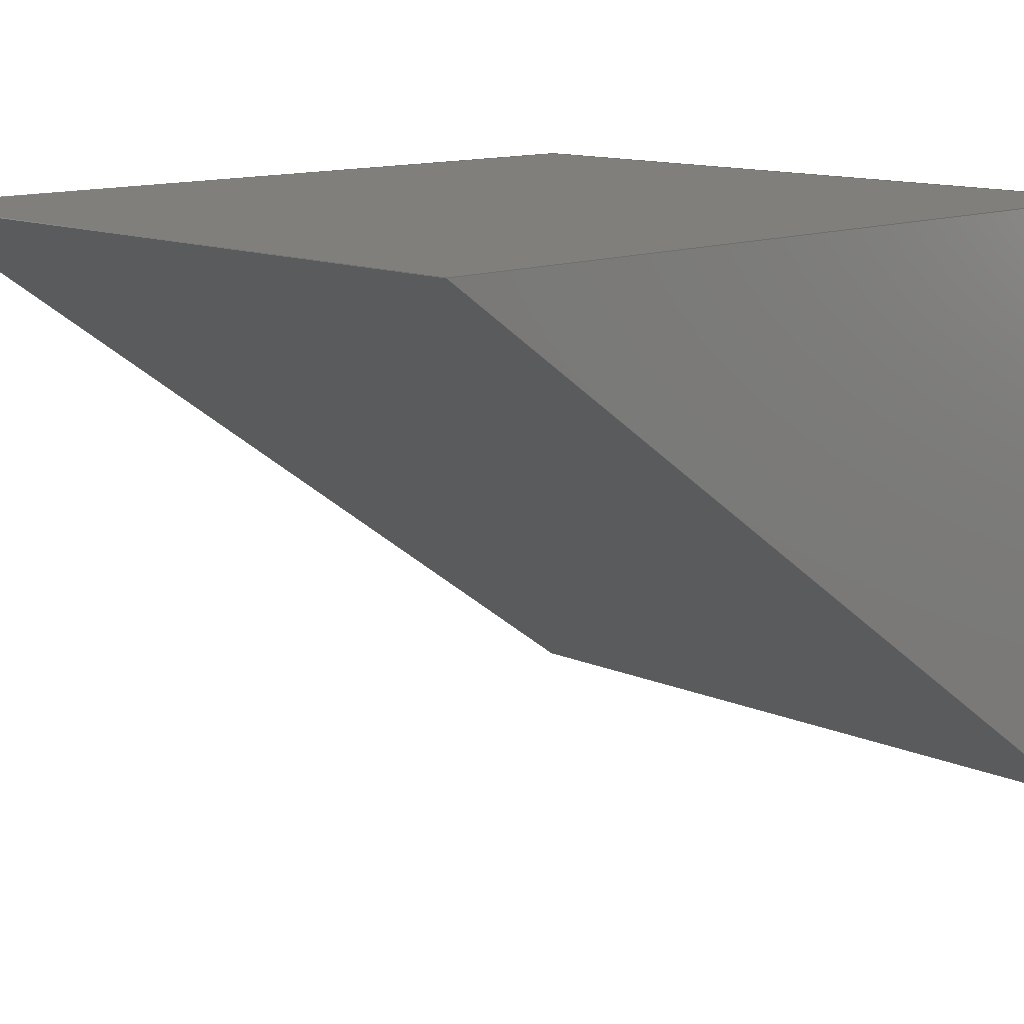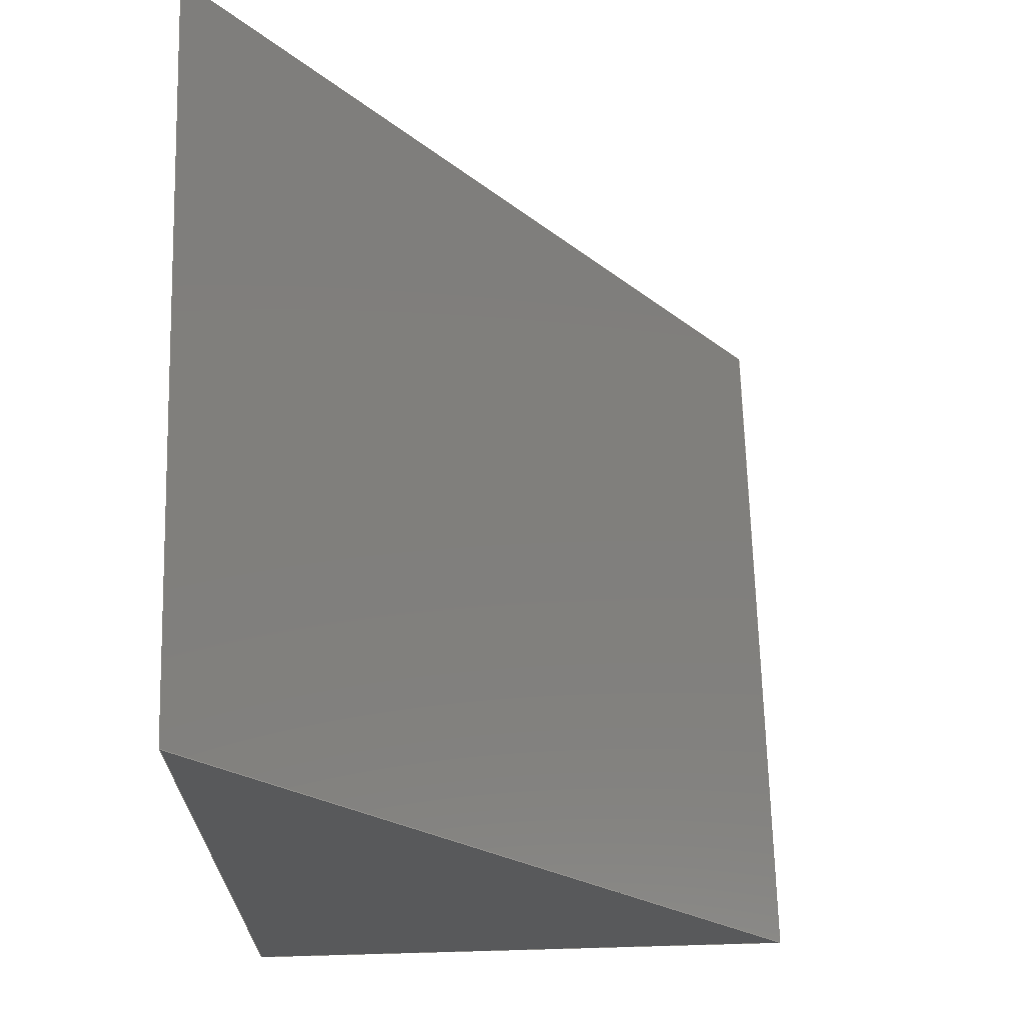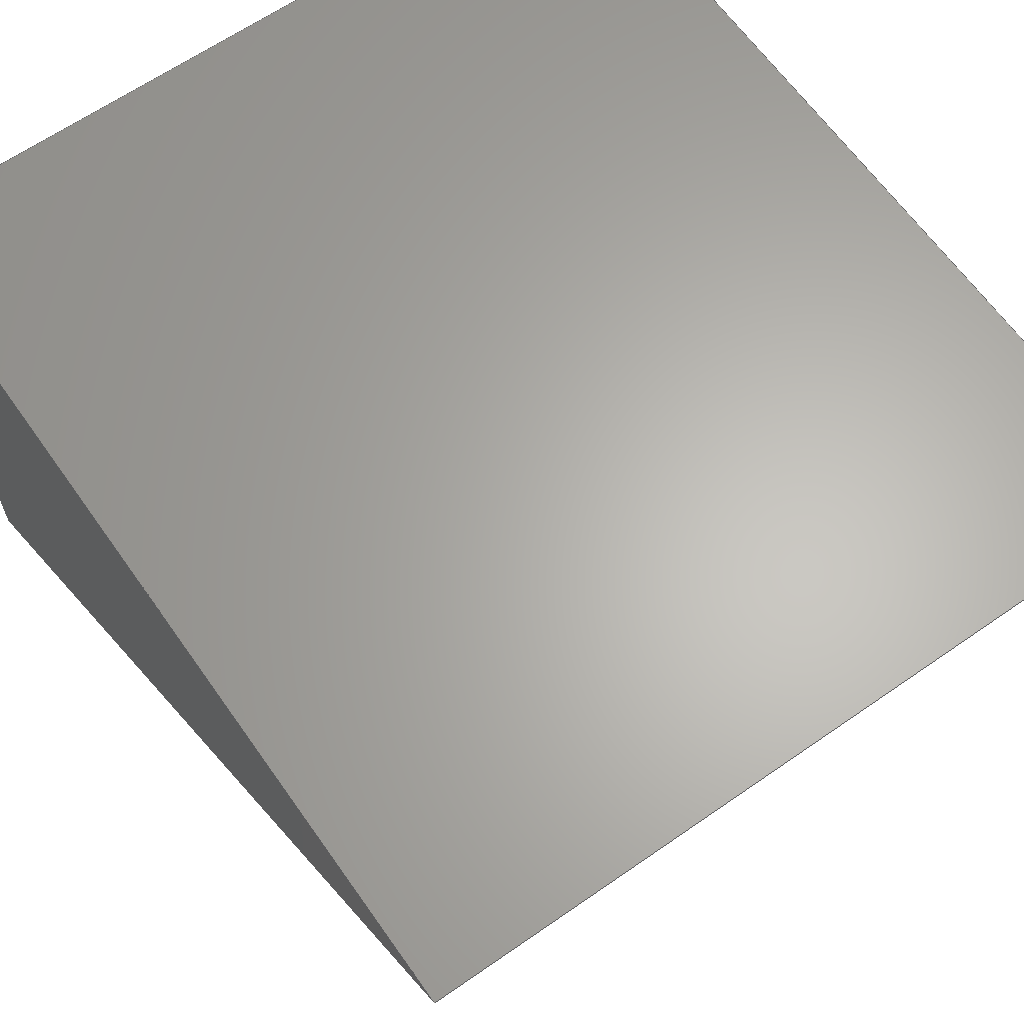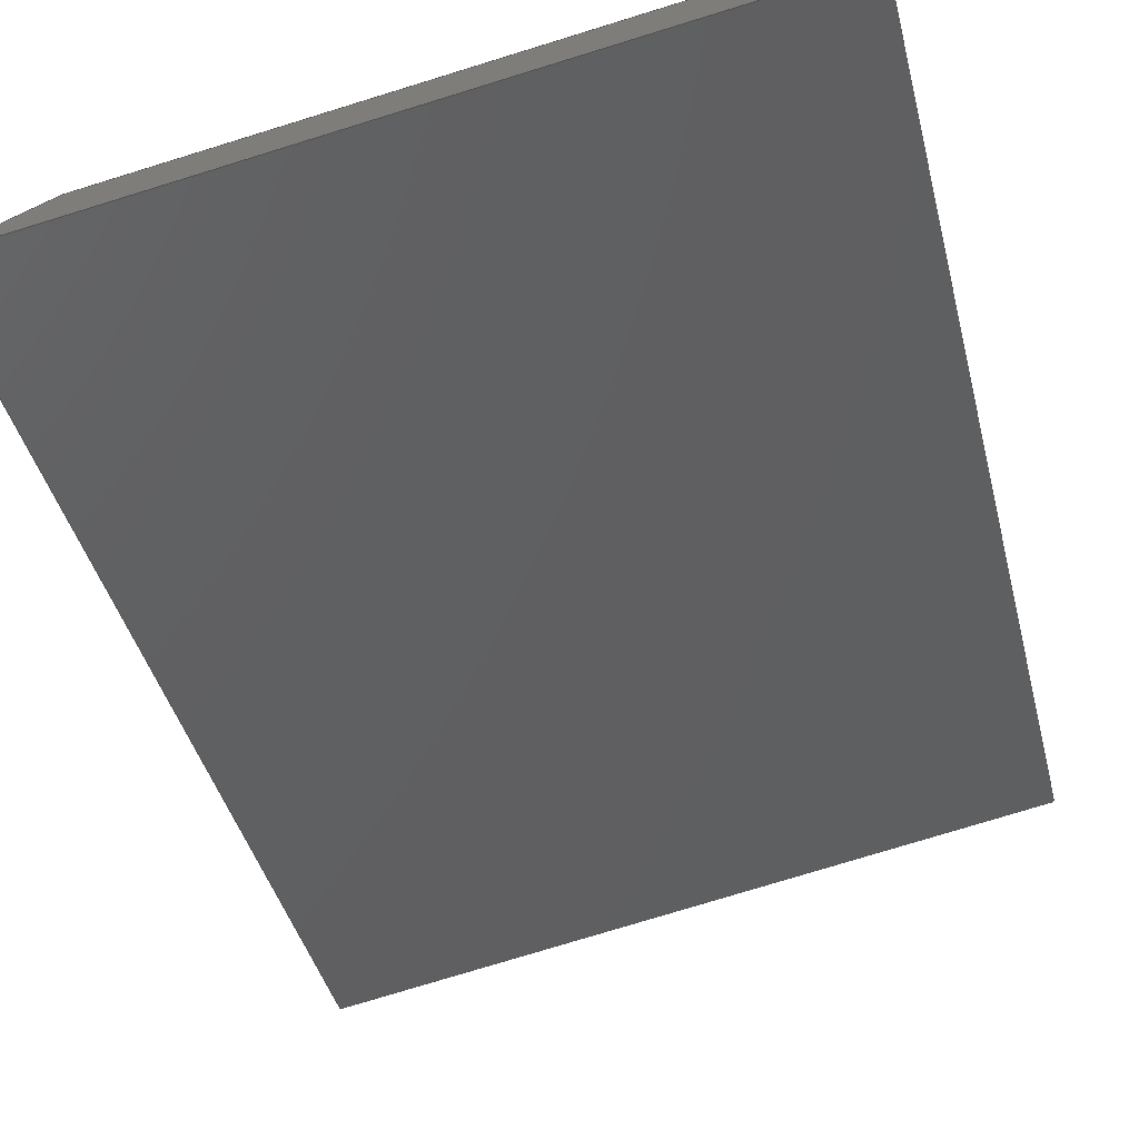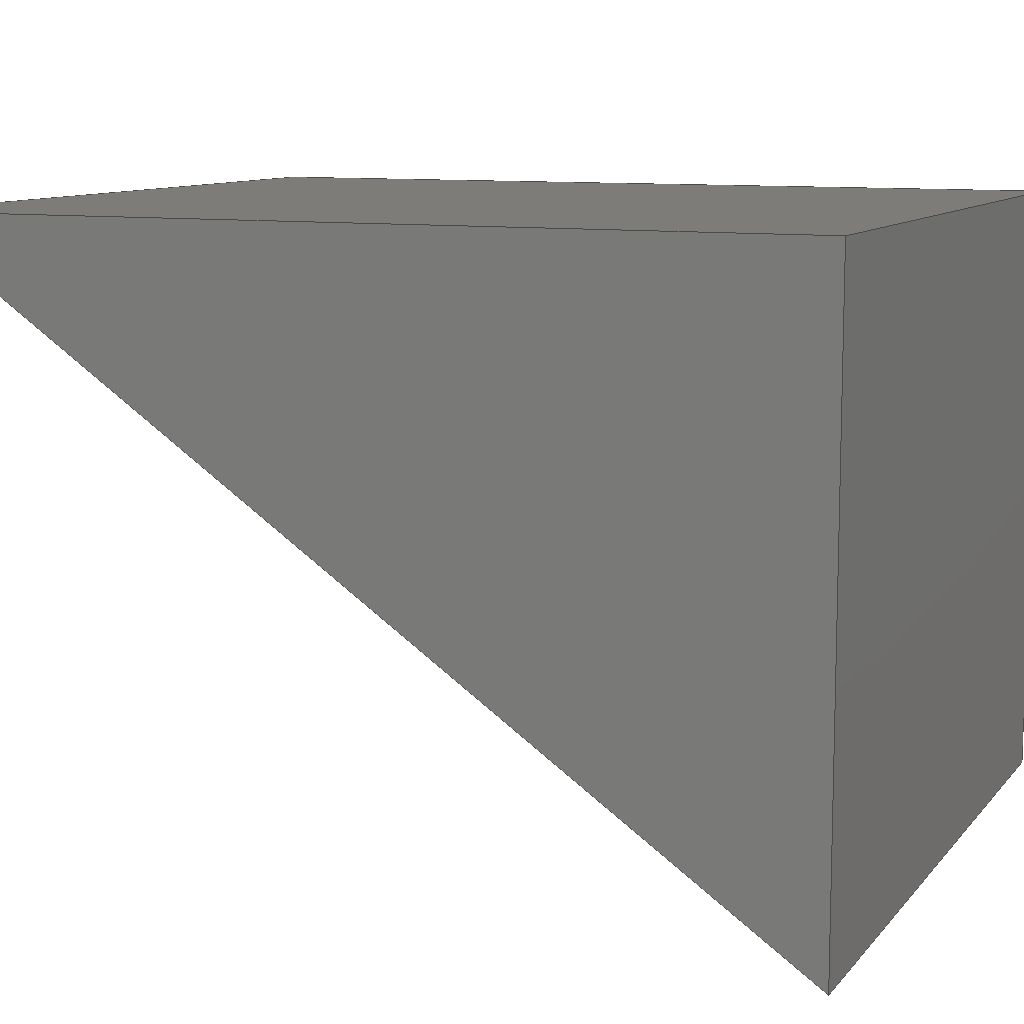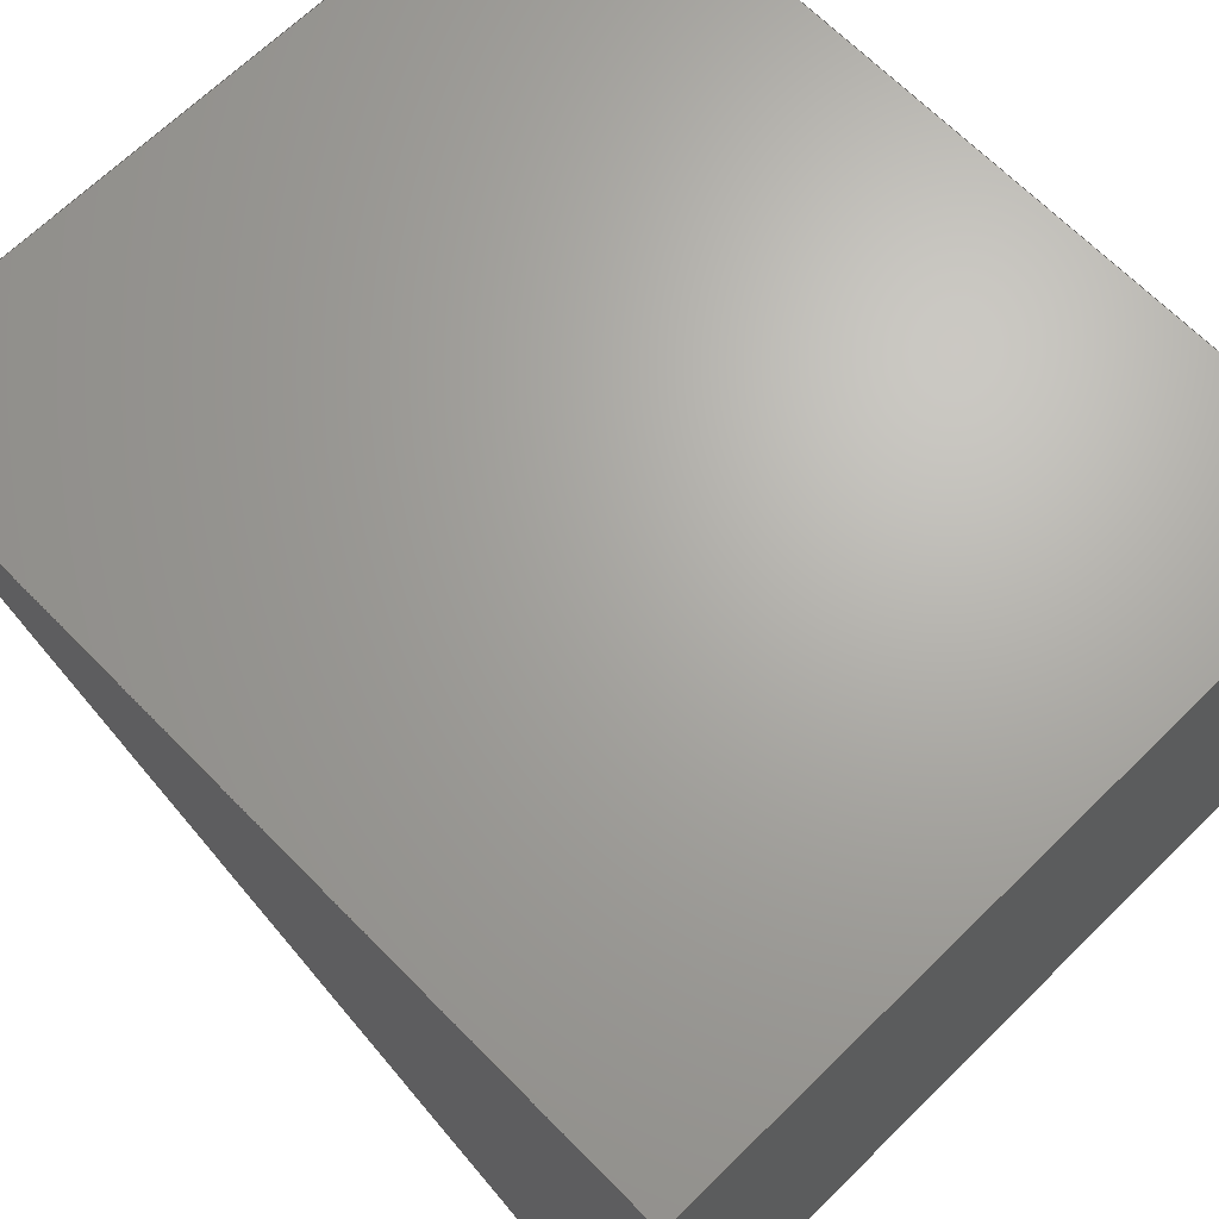
<metadata>
{"format":"step","ext":"step","renderer":"f3d","projection":"perspective","resolution":1024,"background":"white","views":[{"elev":12.5,"azim":45.9,"up":"+Y"},{"elev":68.1,"azim":-91.6,"up":"+Z"},{"elev":64.0,"azim":-35.1,"up":"+Y"},{"elev":-77.9,"azim":-163.0,"up":"+Y"},{"elev":9.9,"azim":112.7,"up":"+Y"},{"elev":67.1,"azim":135.5,"up":"+Y"}]}
</metadata>
<code>
ISO-10303-21;
DATA;
#1=SHAPE_REPRESENTATION_RELATIONSHIP('','',#85,#2);
#2=ADVANCED_BREP_SHAPE_REPRESENTATION('',(#83),#135);
#3=ORIENTED_EDGE('',*,*,#21,.F.);
#4=ORIENTED_EDGE('',*,*,#22,.F.);
#5=ORIENTED_EDGE('',*,*,#23,.T.);
#6=ORIENTED_EDGE('',*,*,#24,.T.);
#7=ORIENTED_EDGE('',*,*,#25,.T.);
#8=ORIENTED_EDGE('',*,*,#26,.F.);
#9=ORIENTED_EDGE('',*,*,#27,.F.);
#10=ORIENTED_EDGE('',*,*,#22,.T.);
#11=ORIENTED_EDGE('',*,*,#28,.F.);
#12=ORIENTED_EDGE('',*,*,#24,.F.);
#13=ORIENTED_EDGE('',*,*,#29,.T.);
#14=ORIENTED_EDGE('',*,*,#26,.T.);
#15=ORIENTED_EDGE('',*,*,#23,.F.);
#16=ORIENTED_EDGE('',*,*,#27,.T.);
#17=ORIENTED_EDGE('',*,*,#29,.F.);
#18=ORIENTED_EDGE('',*,*,#21,.T.);
#19=ORIENTED_EDGE('',*,*,#28,.T.);
#20=ORIENTED_EDGE('',*,*,#25,.F.);
#21=EDGE_CURVE('',#30,#31,#36,.T.);
#22=EDGE_CURVE('',#32,#30,#37,.T.);
#23=EDGE_CURVE('',#32,#33,#38,.T.);
#24=EDGE_CURVE('',#33,#31,#39,.T.);
#25=EDGE_CURVE('',#30,#34,#40,.T.);
#26=EDGE_CURVE('',#35,#34,#41,.T.);
#27=EDGE_CURVE('',#32,#35,#42,.T.);
#28=EDGE_CURVE('',#31,#34,#43,.T.);
#29=EDGE_CURVE('',#33,#35,#44,.T.);
#30=VERTEX_POINT('',#116);
#31=VERTEX_POINT('',#117);
#32=VERTEX_POINT('',#119);
#33=VERTEX_POINT('',#121);
#34=VERTEX_POINT('',#125);
#35=VERTEX_POINT('',#127);
#36=LINE('',#115,#45);
#37=LINE('',#118,#46);
#38=LINE('',#120,#47);
#39=LINE('',#122,#48);
#40=LINE('',#124,#49);
#41=LINE('',#126,#50);
#42=LINE('',#128,#51);
#43=LINE('',#130,#52);
#44=LINE('',#131,#53);
#45=VECTOR('',#96,1);
#46=VECTOR('',#97,1);
#47=VECTOR('',#98,1);
#48=VECTOR('',#99,1);
#49=VECTOR('',#102,1);
#50=VECTOR('',#103,1);
#51=VECTOR('',#104,1);
#52=VECTOR('',#107,1);
#53=VECTOR('',#108,1);
#54=EDGE_LOOP('',(#3,#4,#5,#6));
#55=EDGE_LOOP('',(#7,#8,#9,#10));
#56=EDGE_LOOP('',(#11,#12,#13,#14));
#57=EDGE_LOOP('',(#15,#16,#17));
#58=EDGE_LOOP('',(#18,#19,#20));
#59=FACE_BOUND('',#54,.T.);
#60=FACE_BOUND('',#55,.T.);
#61=FACE_BOUND('',#56,.T.);
#62=FACE_BOUND('',#57,.T.);
#63=FACE_BOUND('',#58,.T.);
#64=PLANE('',#87);
#65=PLANE('',#88);
#66=PLANE('',#89);
#67=PLANE('',#90);
#68=PLANE('',#91);
#69=ADVANCED_FACE('',(#59),#64,.T.);
#70=ADVANCED_FACE('',(#60),#65,.F.);
#71=ADVANCED_FACE('',(#61),#66,.T.);
#72=ADVANCED_FACE('',(#62),#67,.T.);
#73=ADVANCED_FACE('',(#63),#68,.F.);
#74=CLOSED_SHELL('',(#69,#70,#71,#72,#73));
#75=STYLED_ITEM('',(#76),#83);
#76=PRESENTATION_STYLE_ASSIGNMENT((#77));
#77=SURFACE_STYLE_USAGE(.BOTH.,#78);
#78=SURFACE_SIDE_STYLE('',(#79));
#79=SURFACE_STYLE_FILL_AREA(#80);
#80=FILL_AREA_STYLE('',(#81));
#81=FILL_AREA_STYLE_COLOUR('',#82);
#82=COLOUR_RGB('',0.6157,0.8118,0.9294);
#83=MANIFOLD_SOLID_BREP('Part 1',#74);
#84=SHAPE_DEFINITION_REPRESENTATION(#140,#85);
#85=SHAPE_REPRESENTATION('Part 1',(#86),#135);
#86=AXIS2_PLACEMENT_3D('',#113,#92,#93);
#87=AXIS2_PLACEMENT_3D('',#114,#94,#95);
#88=AXIS2_PLACEMENT_3D('',#123,#100,#101);
#89=AXIS2_PLACEMENT_3D('',#129,#105,#106);
#90=AXIS2_PLACEMENT_3D('',#132,#109,#110);
#91=AXIS2_PLACEMENT_3D('',#133,#111,#112);
#92=DIRECTION('',(0,0,1));
#93=DIRECTION('',(1,0,0));
#94=DIRECTION('',(0,0,-1));
#95=DIRECTION('',(-1,0,0));
#96=DIRECTION('',(0,-1,0));
#97=DIRECTION('',(-1,0,0));
#98=DIRECTION('',(0,-1,0));
#99=DIRECTION('',(-1,0,0));
#100=DIRECTION('',(0,-1,-6.245e-17));
#101=DIRECTION('',(0,6.245e-17,-1));
#102=DIRECTION('',(0,-6.245e-17,1));
#103=DIRECTION('',(-1,0,0));
#104=DIRECTION('',(0,-6.245e-17,1));
#105=DIRECTION('',(0,-0.8192,0.5736));
#106=DIRECTION('',(0,-0.5736,-0.8192));
#107=DIRECTION('',(0,0.5736,0.8192));
#108=DIRECTION('',(0,0.5736,0.8192));
#109=DIRECTION('',(1,0,0));
#110=DIRECTION('',(0,1,0));
#111=DIRECTION('',(1,0,0));
#112=DIRECTION('',(0,1,0));
#113=CARTESIAN_POINT('',(0,0,0));
#114=CARTESIAN_POINT('',(0.1,-0.04015,0));
#115=CARTESIAN_POINT('',(0,-0.04015,0));
#116=CARTESIAN_POINT('',(0,-1.901e-17,-1.388e-17));
#117=CARTESIAN_POINT('',(0,-0.0803,1.388e-17));
#118=CARTESIAN_POINT('',(0.1,-1.901e-17,-1.388e-17));
#119=CARTESIAN_POINT('',(0.1,-1.901e-17,-1.388e-17));
#120=CARTESIAN_POINT('',(0.1,-0.04015,0));
#121=CARTESIAN_POINT('',(0.1,-0.0803,1.388e-17));
#122=CARTESIAN_POINT('',(0.1,-0.0803,1.388e-17));
#123=CARTESIAN_POINT('',(0.1,-2.259e-17,0.05734));
#124=CARTESIAN_POINT('',(0,-2.259e-17,0.05734));
#125=CARTESIAN_POINT('',(0,-6.939e-18,0.1147));
#126=CARTESIAN_POINT('',(0.1,-6.939e-18,0.1147));
#127=CARTESIAN_POINT('',(0.1,-6.939e-18,0.1147));
#128=CARTESIAN_POINT('',(0.1,-2.259e-17,0.05734));
#129=CARTESIAN_POINT('',(0.1,-0.04015,0.05734));
#130=CARTESIAN_POINT('',(0,-0.04015,0.05734));
#131=CARTESIAN_POINT('',(0.1,-0.04015,0.05734));
#132=CARTESIAN_POINT('',(0.1,-0.04015,0.05734));
#133=CARTESIAN_POINT('',(0,-0.04015,0.05734));
#134=MECHANICAL_DESIGN_GEOMETRIC_PRESENTATION_REPRESENTATION('',(#75),#135);
#135=(
GEOMETRIC_REPRESENTATION_CONTEXT(3)
GLOBAL_UNCERTAINTY_ASSIGNED_CONTEXT((#136))
GLOBAL_UNIT_ASSIGNED_CONTEXT((#139,#138,#137))
REPRESENTATION_CONTEXT('Part 1','TOP_LEVEL_ASSEMBLY_PART')
);
#136=UNCERTAINTY_MEASURE_WITH_UNIT(LENGTH_MEASURE(5e-06),#139,
'DISTANCE_ACCURACY_VALUE','Maximum Tolerance applied to model');
#137=(
NAMED_UNIT(*)
SI_UNIT($,.STERADIAN.)
SOLID_ANGLE_UNIT()
);
#138=(
NAMED_UNIT(*)
PLANE_ANGLE_UNIT()
SI_UNIT($,.RADIAN.)
);
#139=(
LENGTH_UNIT()
NAMED_UNIT(*)
SI_UNIT($,.METRE.)
);
#140=PRODUCT_DEFINITION_SHAPE('','',#141);
#141=PRODUCT_DEFINITION('','',#143,#142);
#142=PRODUCT_DEFINITION_CONTEXT('',#149,'design');
#143=PRODUCT_DEFINITION_FORMATION_WITH_SPECIFIED_SOURCE('','',#145,
 .NOT_KNOWN.);
#144=PRODUCT_RELATED_PRODUCT_CATEGORY('','',(#145));
#145=PRODUCT('Part 1','Part 1','Part 1',(#147));
#146=PRODUCT_CATEGORY('','');
#147=PRODUCT_CONTEXT('',#149,'mechanical');
#148=APPLICATION_PROTOCOL_DEFINITION('international standard',
'ap242_managed_model_based_3d_engineering',2011,#149);
#149=APPLICATION_CONTEXT('managed model based 3d engineering');
ENDSEC;
END-ISO-10303-21;

</code>
